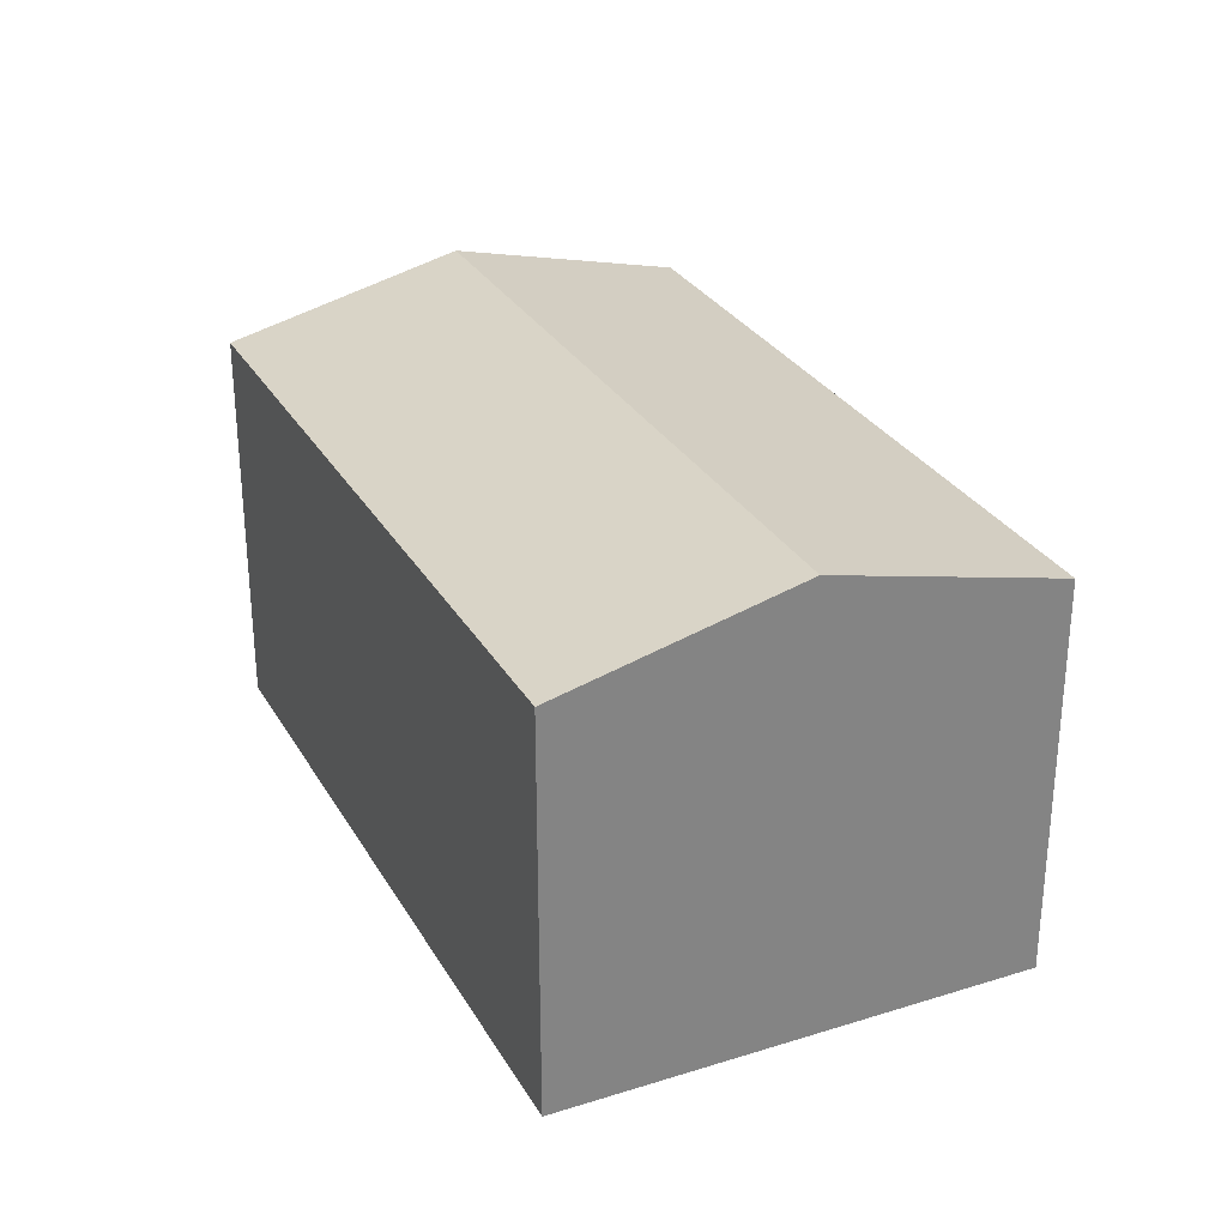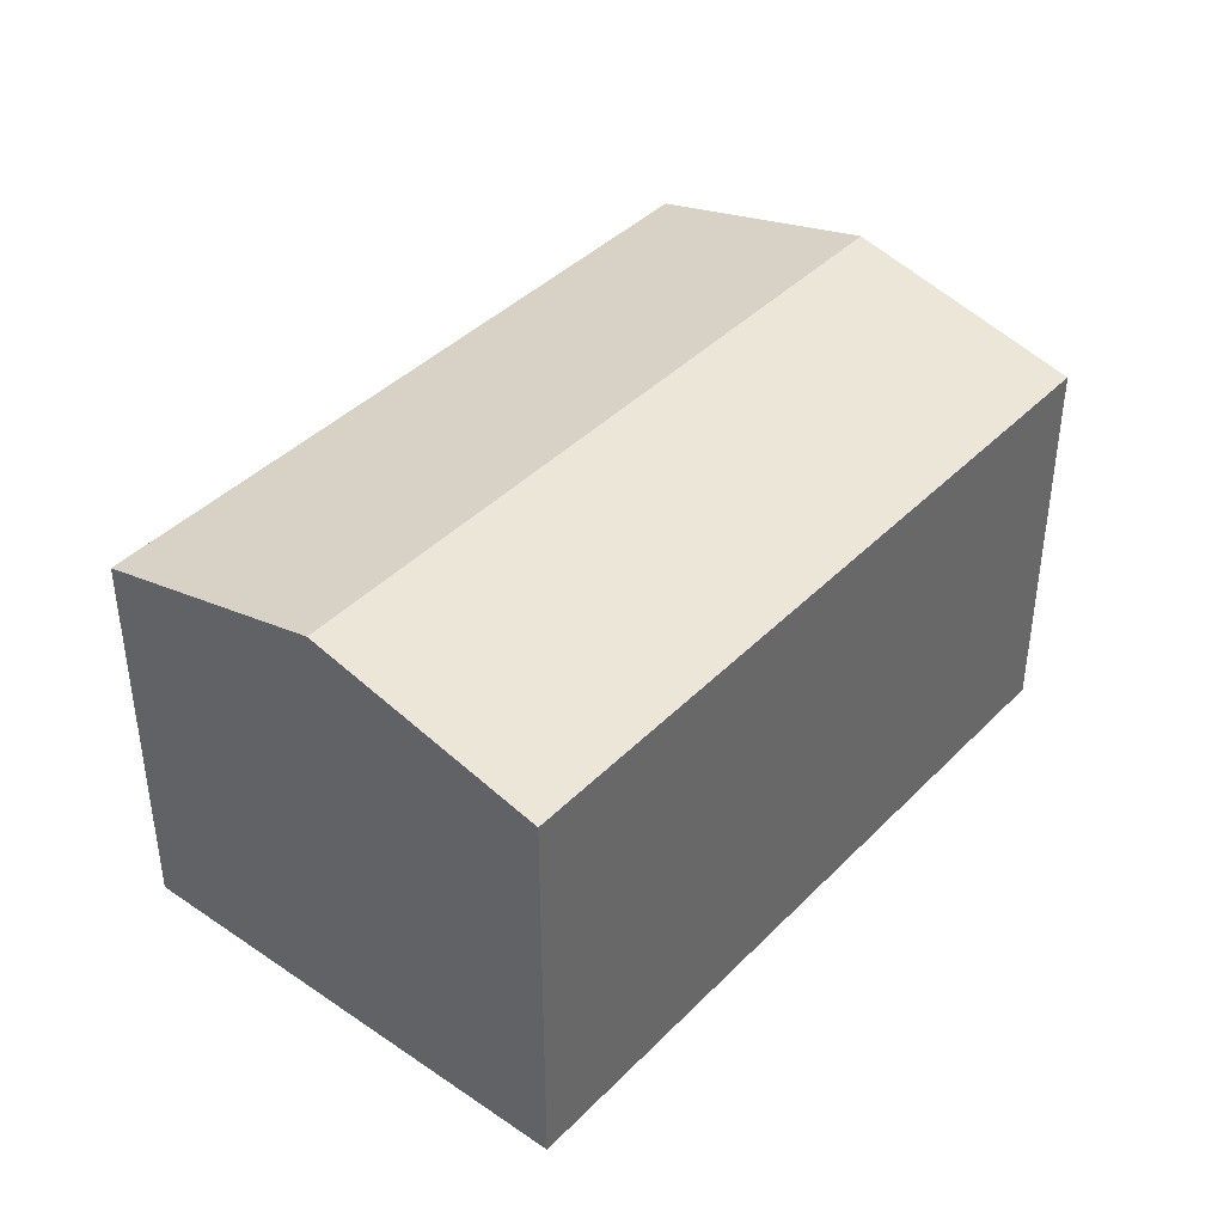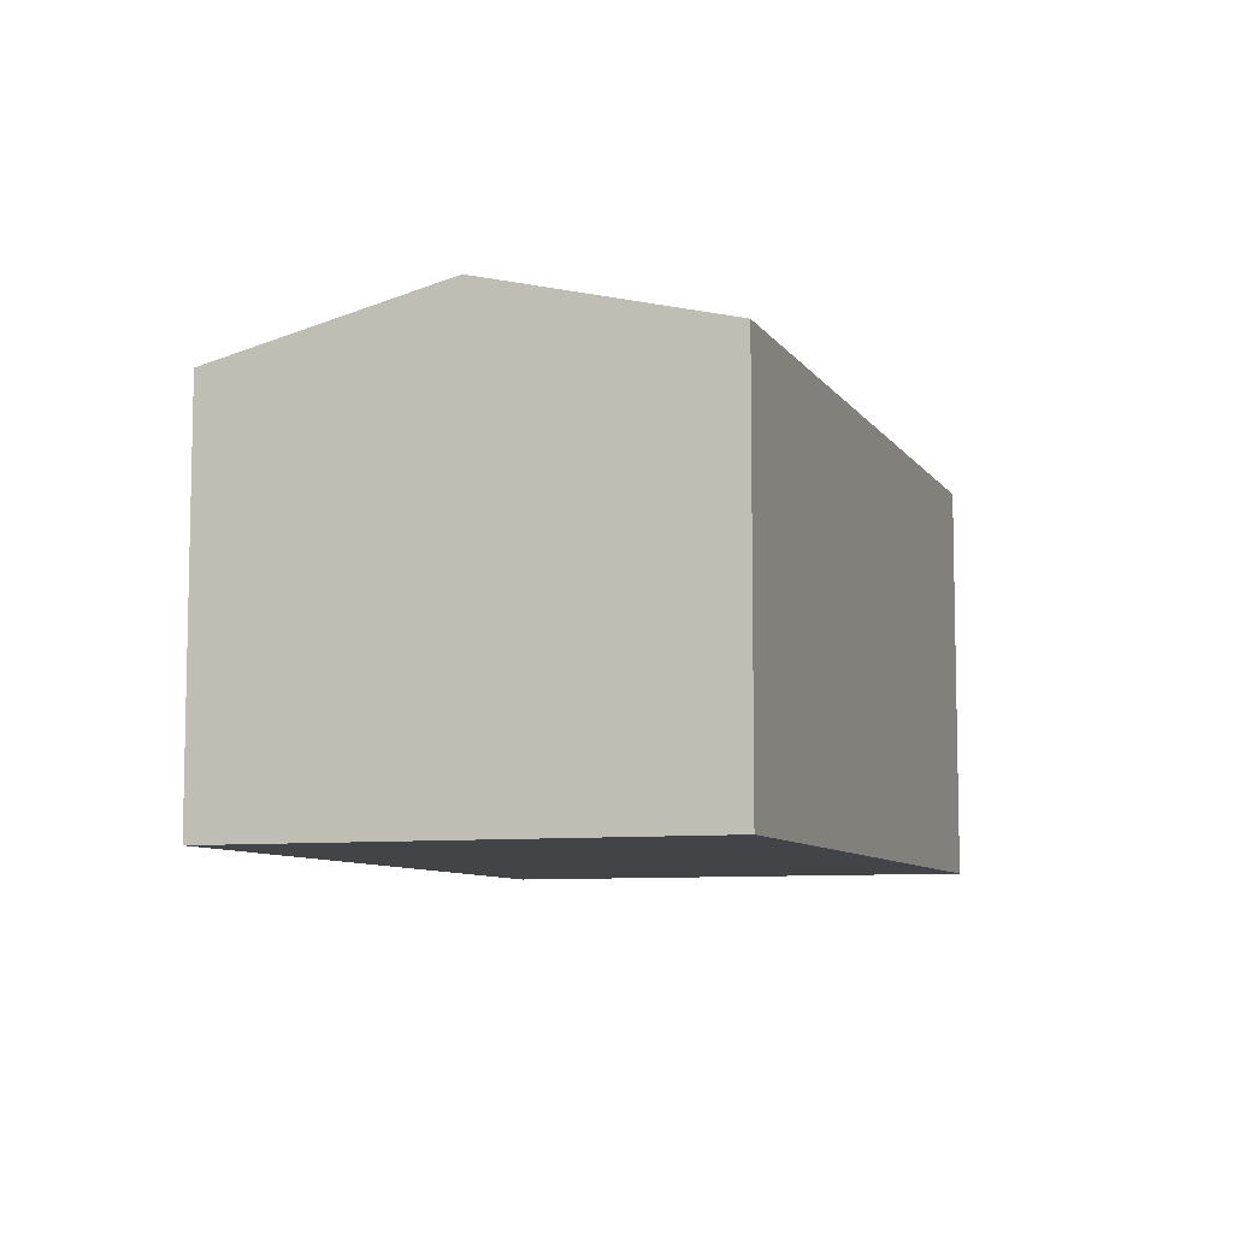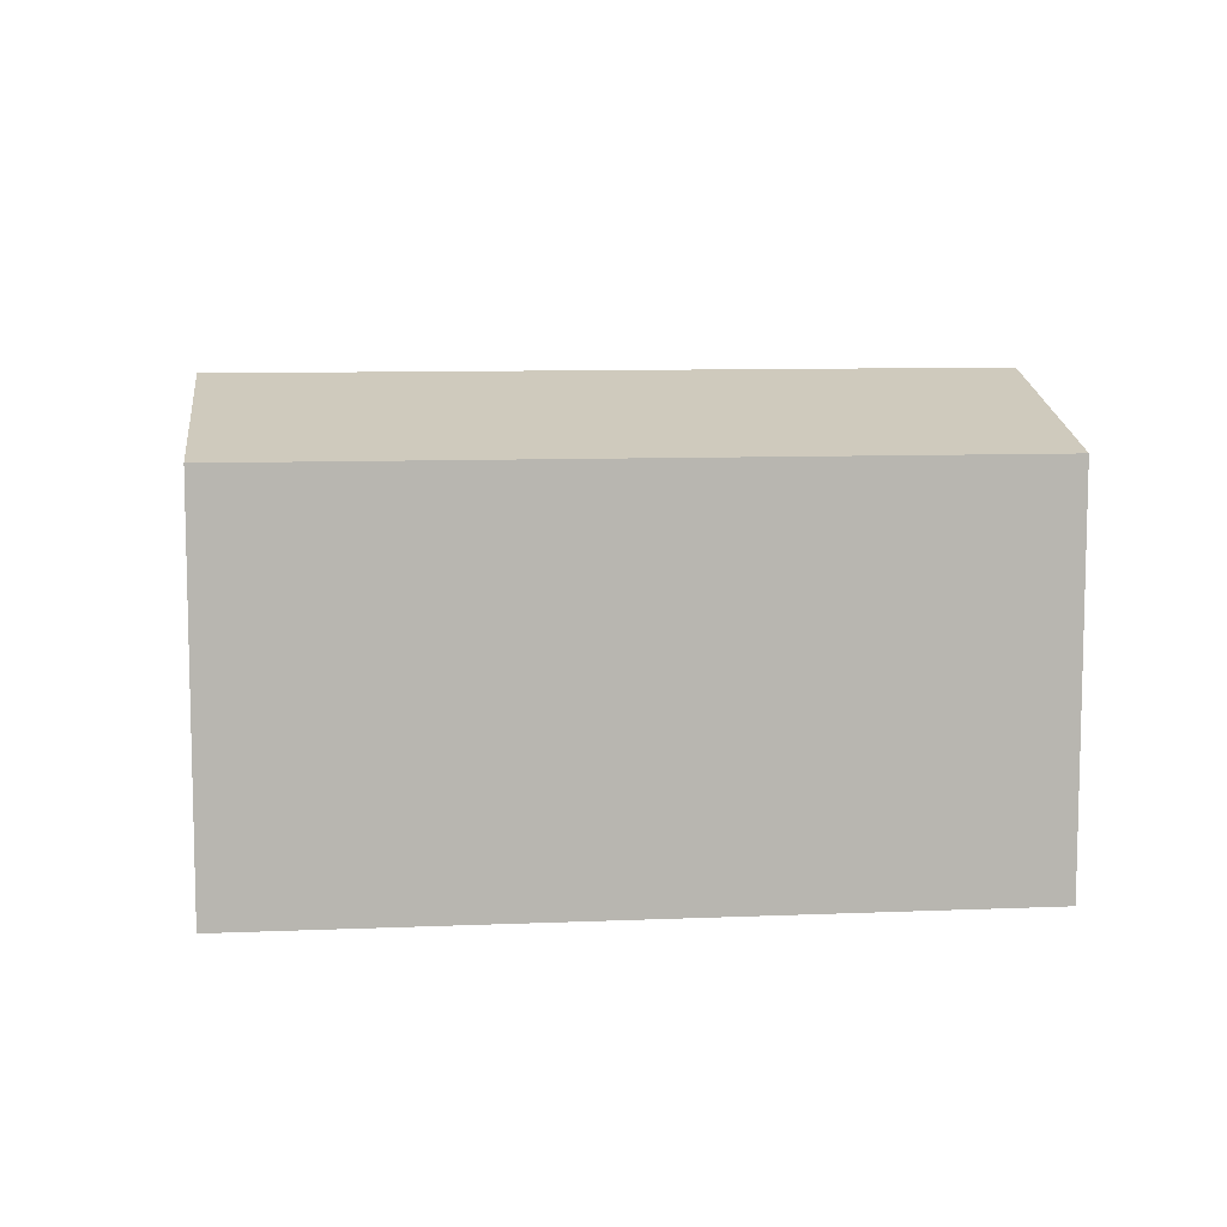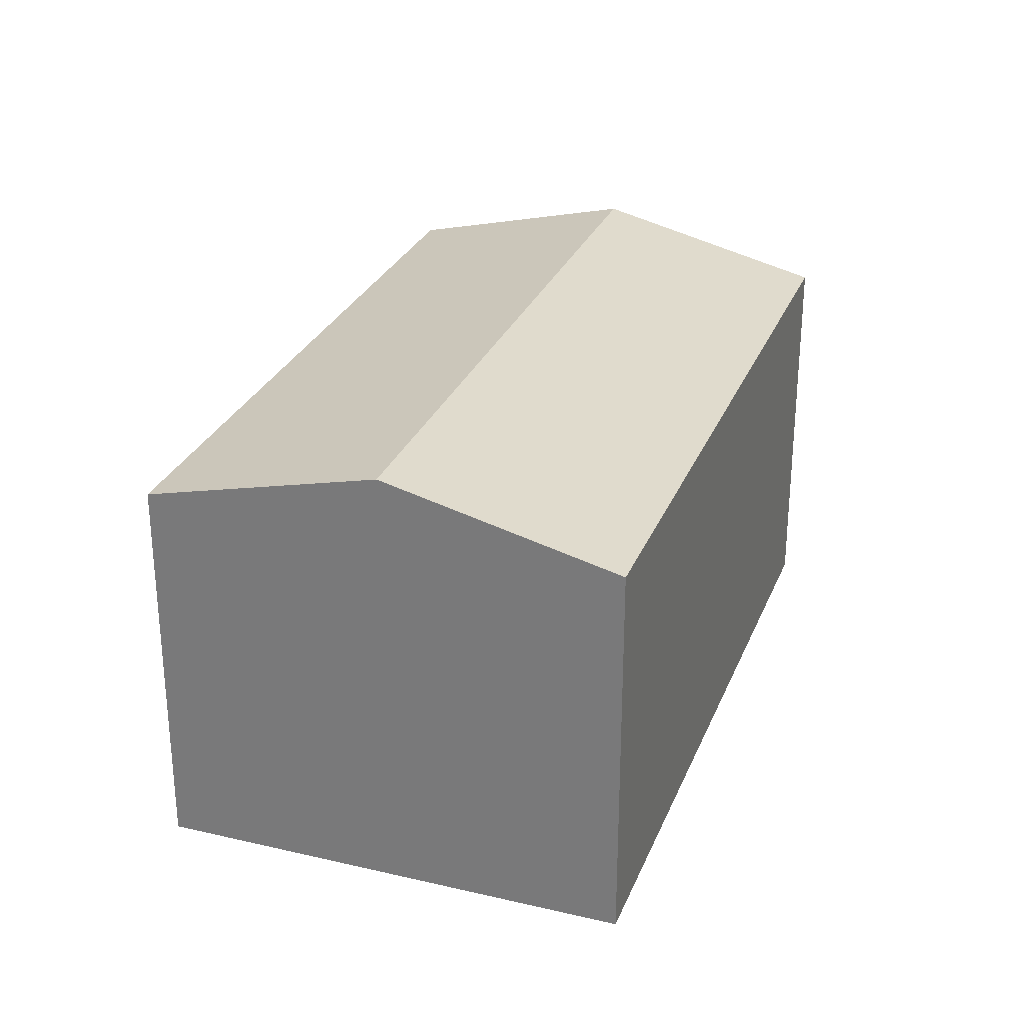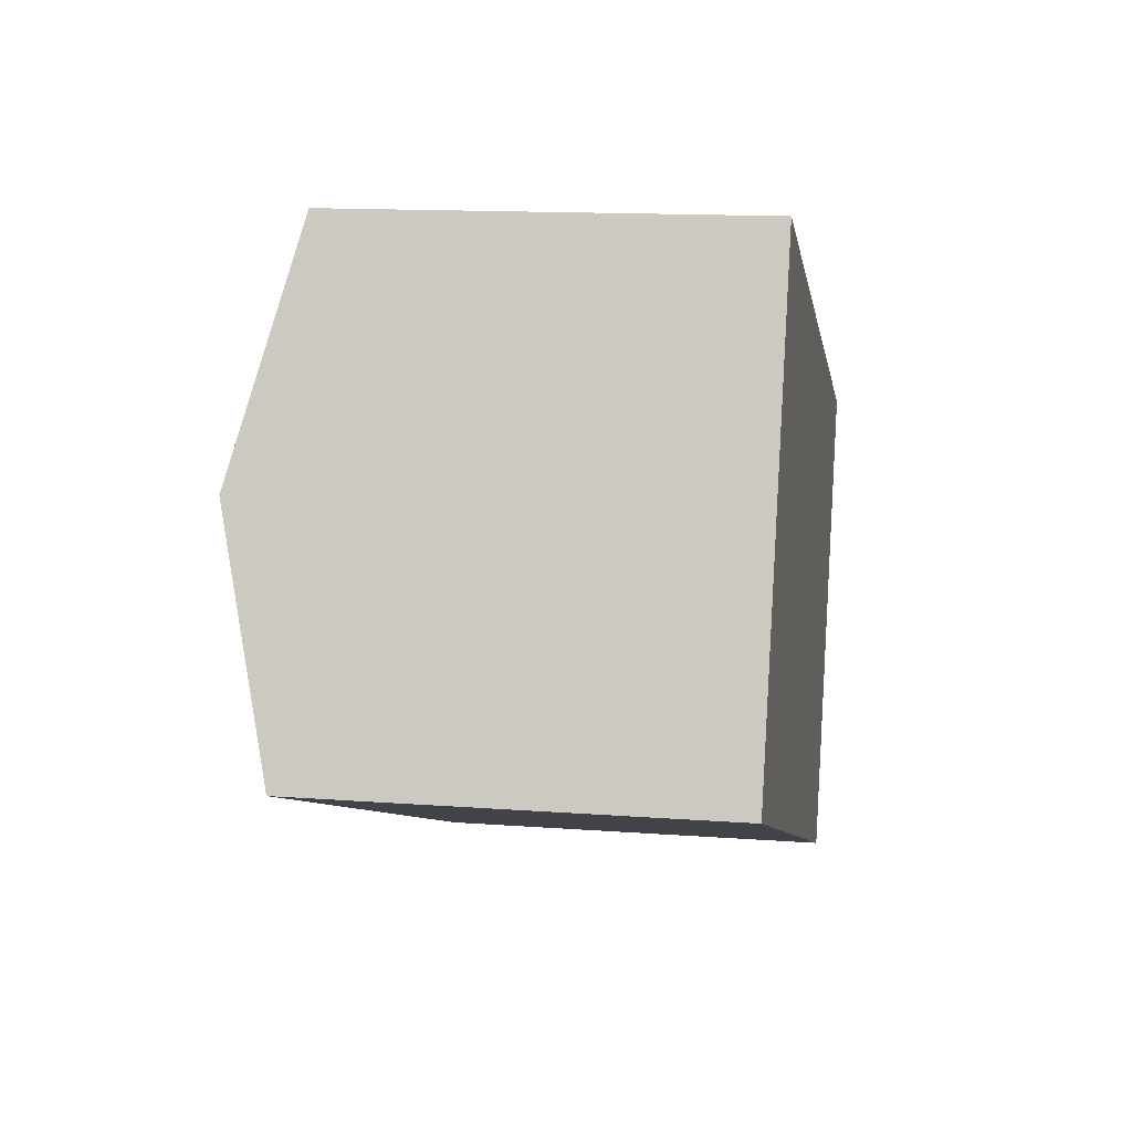
<metadata>
{"format":"obj","ext":"obj","renderer":"f3d","projection":"perspective","resolution":1024,"background":"white","views":[{"elev":29.3,"azim":86.2,"up":"+Y"},{"elev":40.8,"azim":-29.5,"up":"+Y"},{"elev":-8.1,"azim":130.2,"up":"+Y"},{"elev":9.1,"azim":-165.4,"up":"+Y"},{"elev":28.3,"azim":-49.8,"up":"+Y"},{"elev":13.8,"azim":-80.5,"up":"+Z"}]}
</metadata>
<code>
v  22.48 10.12 4.544
v  2.188 11.6 5.765
v  4.372 10.12 11.52
v  20.28 11.6 -1.202
v  0 10.12 6.197e-16
v  18.32 10.29 -6.307
v  18.08 10.12 -6.941
v  18.08 4.25e-16 -6.941
v  0 0 0
v  4.372 -7.053e-16 11.52
v  2.188 -3.53e-16 5.765
v  22.48 -2.782e-16 4.544
v  20.28 7.36e-17 -1.202
v  18.32 3.862e-16 -6.307
g defaultobject
f 1 2 3
f 2 1 4
f 5 6 7
f 6 5 4
f 4 5 2
f 8 5 7
f 5 8 9
f 9 2 5
f 2 9 3
f 3 9 10
f 10 9 11
f 10 1 3
f 1 10 12
f 12 4 1
f 4 12 6
f 6 12 13
f 6 13 7
f 7 13 8
f 8 13 14
f 11 12 10
f 12 11 9
f 12 9 14
f 14 9 8
f 12 14 13

</code>
